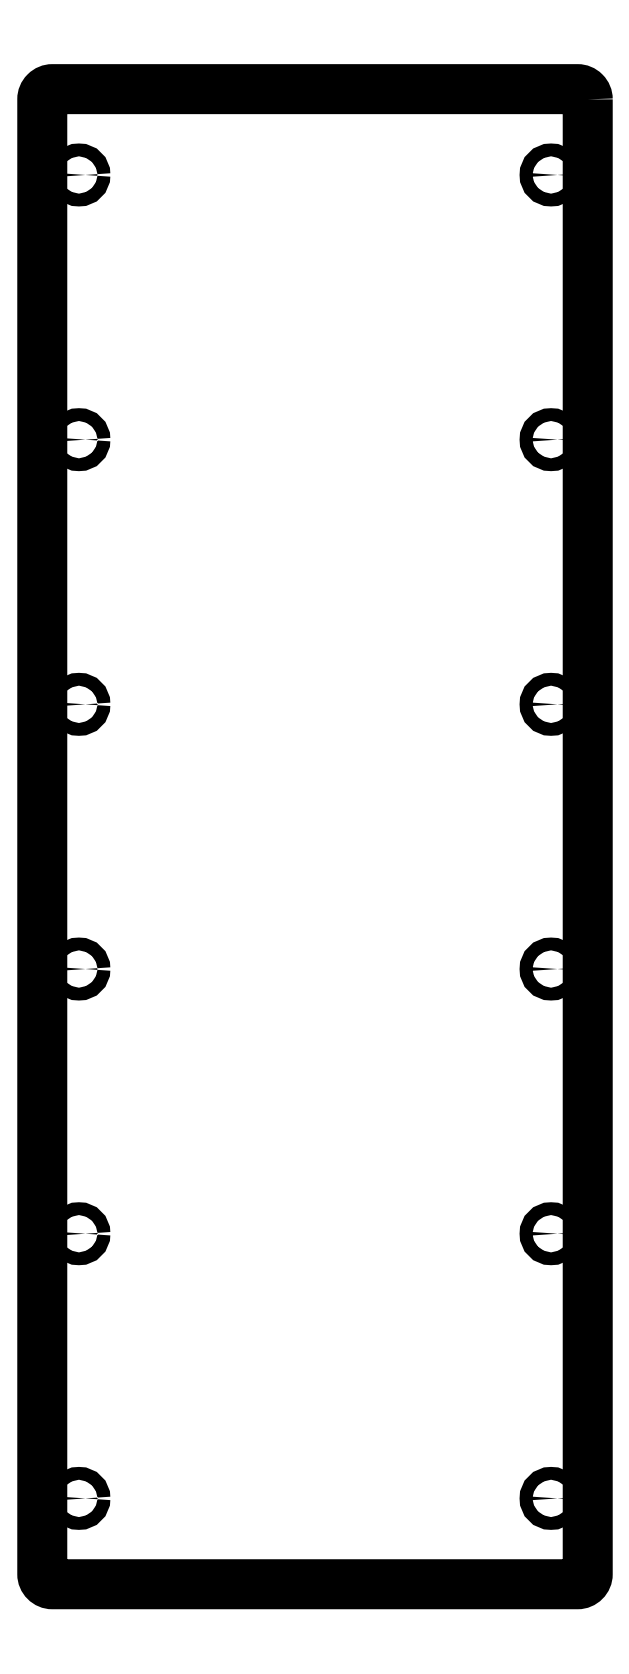
<metadata>
{"format":"dxf","ext":"dxf","renderer":"ezdxf+matplotlib","layout":"modelspace","background":"white","min_lineweight":24,"dpi":150}
</metadata>
<code>
0
SECTION
2
ENTITIES
0
CIRCLE
8
0
10
141.5
20
-134.8
30
0
40
1.7
210
-2.465e-32
220
1.596e-64
230
1
0
CIRCLE
8
0
10
141.5
20
5.208
30
0
40
1.7
210
-2.465e-32
220
1.596e-64
230
1
0
CIRCLE
8
0
10
16.66
20
-204.8
30
0
40
1.7
210
-2.465e-32
220
1.596e-64
230
1
0
CIRCLE
8
0
10
141.5
20
-64.79
30
0
40
1.7
210
-2.465e-32
220
1.596e-64
230
1
0
CIRCLE
8
0
10
16.66
20
75.21
30
0
40
1.7
210
-2.465e-32
220
1.596e-64
230
1
0
CIRCLE
8
0
10
16.66
20
5.208
30
0
40
1.7
210
-2.465e-32
220
1.596e-64
230
1
0
CIRCLE
8
0
10
16.66
20
-64.79
30
0
40
1.7
210
-2.465e-32
220
1.596e-64
230
1
0
CIRCLE
8
0
10
141.5
20
-204.8
30
0
40
1.7
210
-2.465e-32
220
1.596e-64
230
1
0
CIRCLE
8
0
10
16.66
20
-134.8
30
0
40
1.7
210
-2.465e-32
220
1.596e-64
230
1
0
CIRCLE
8
0
10
141.5
20
75.21
30
0
40
1.7
210
-2.465e-32
220
1.596e-64
230
1
0
CIRCLE
8
0
10
16.66
20
145.2
30
0
40
1.7
210
-2.465e-32
220
1.596e-64
230
1
0
CIRCLE
8
0
10
141.5
20
145.2
30
0
40
1.7
210
-2.465e-32
220
1.596e-64
230
1
0
LWPOLYLINE
8
0
90
8
70
1
43
0
10
151.2
20
165.2
10
151.2
20
-224.8
42
-0.4142
10
148.5
20
-227.5
10
9.662
20
-227.5
42
-0.4142
10
6.962
20
-224.8
10
6.962
20
165.2
42
-0.4142
10
9.662
20
167.9
10
148.5
20
167.9
42
-0.4142
0
ENDSEC
0
EOF

</code>
